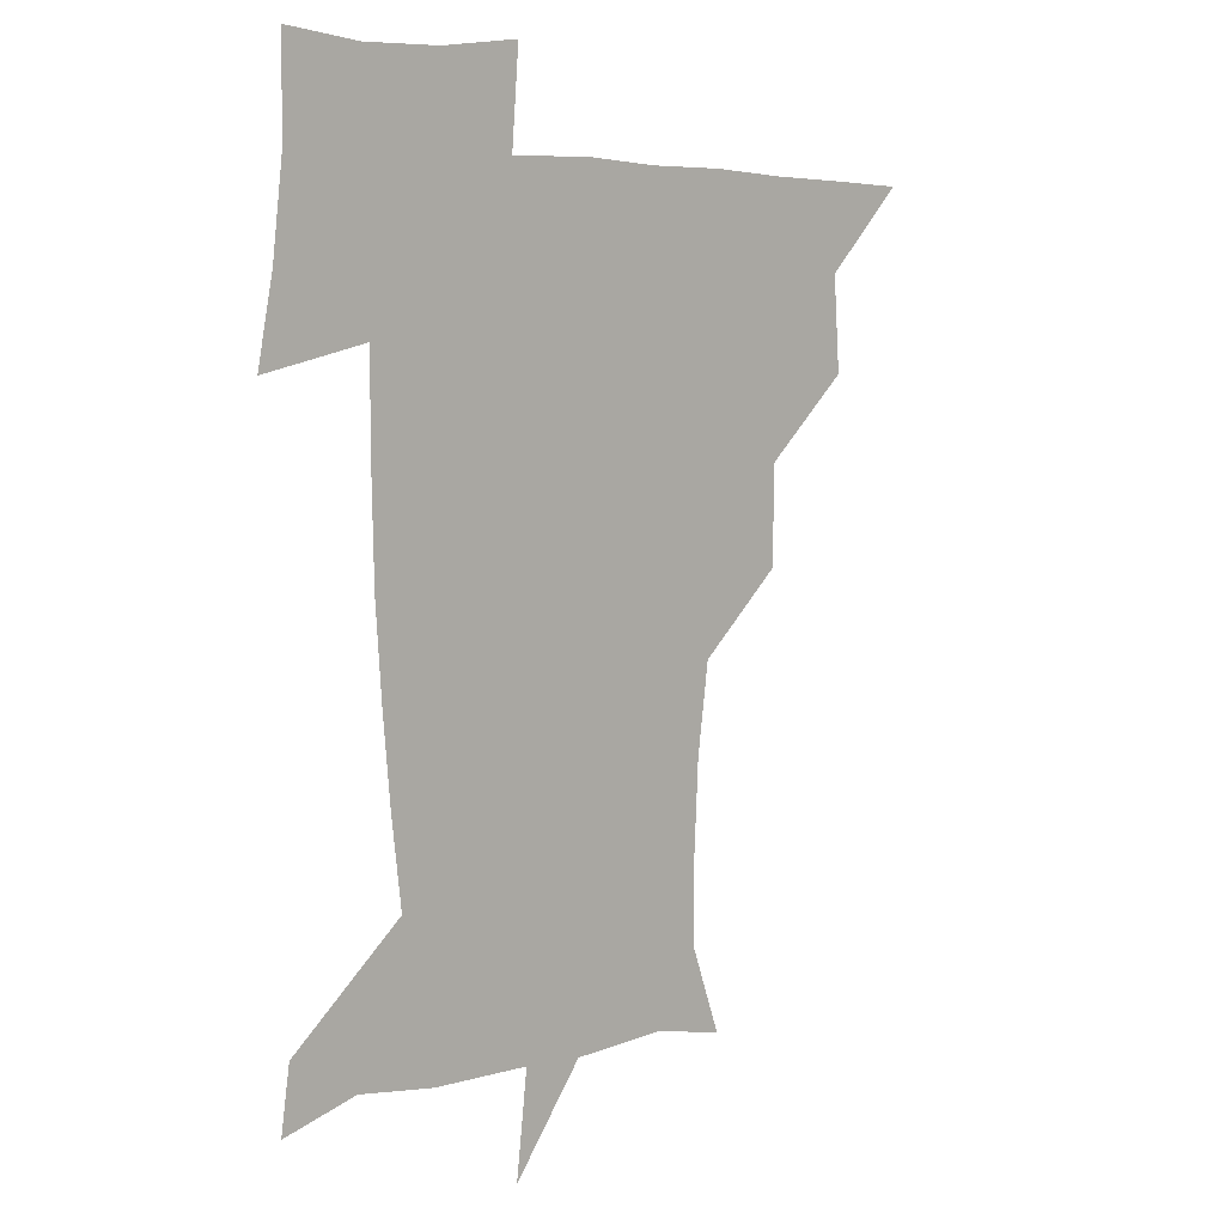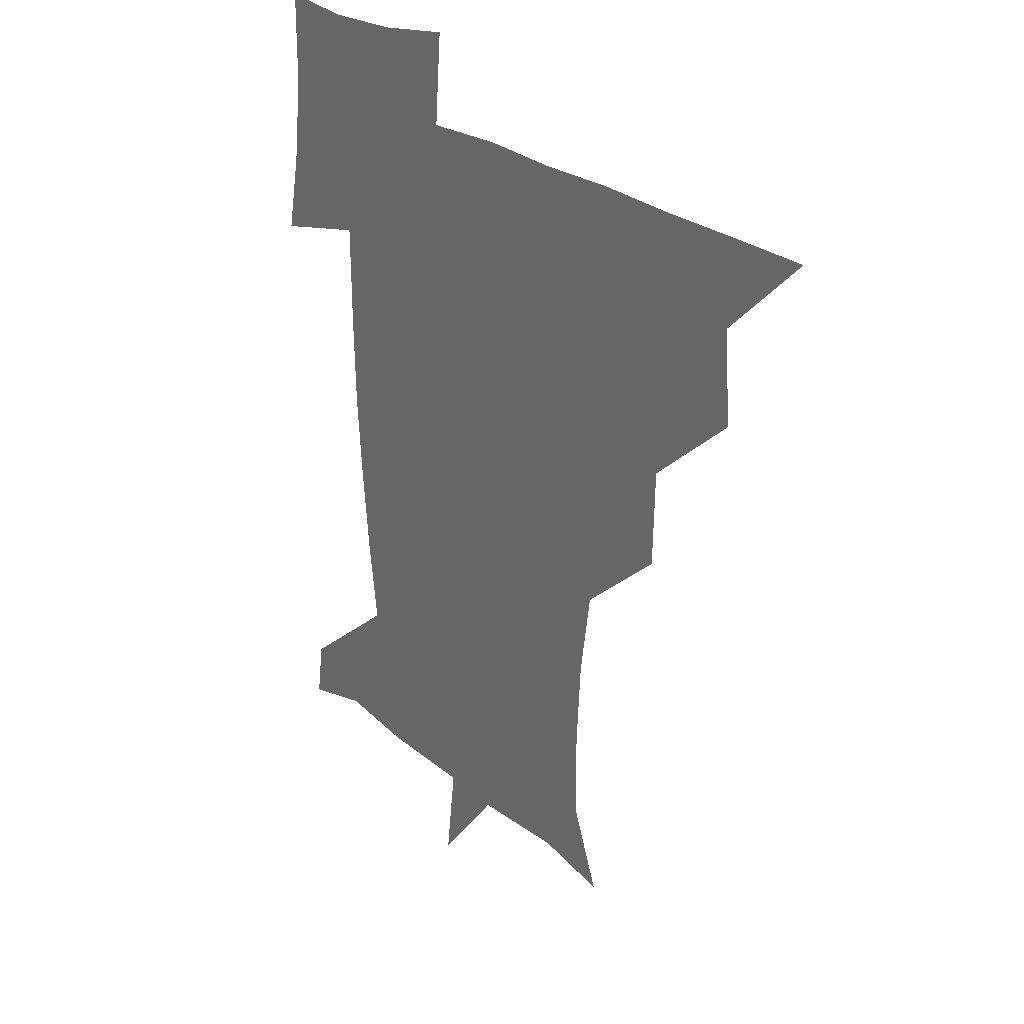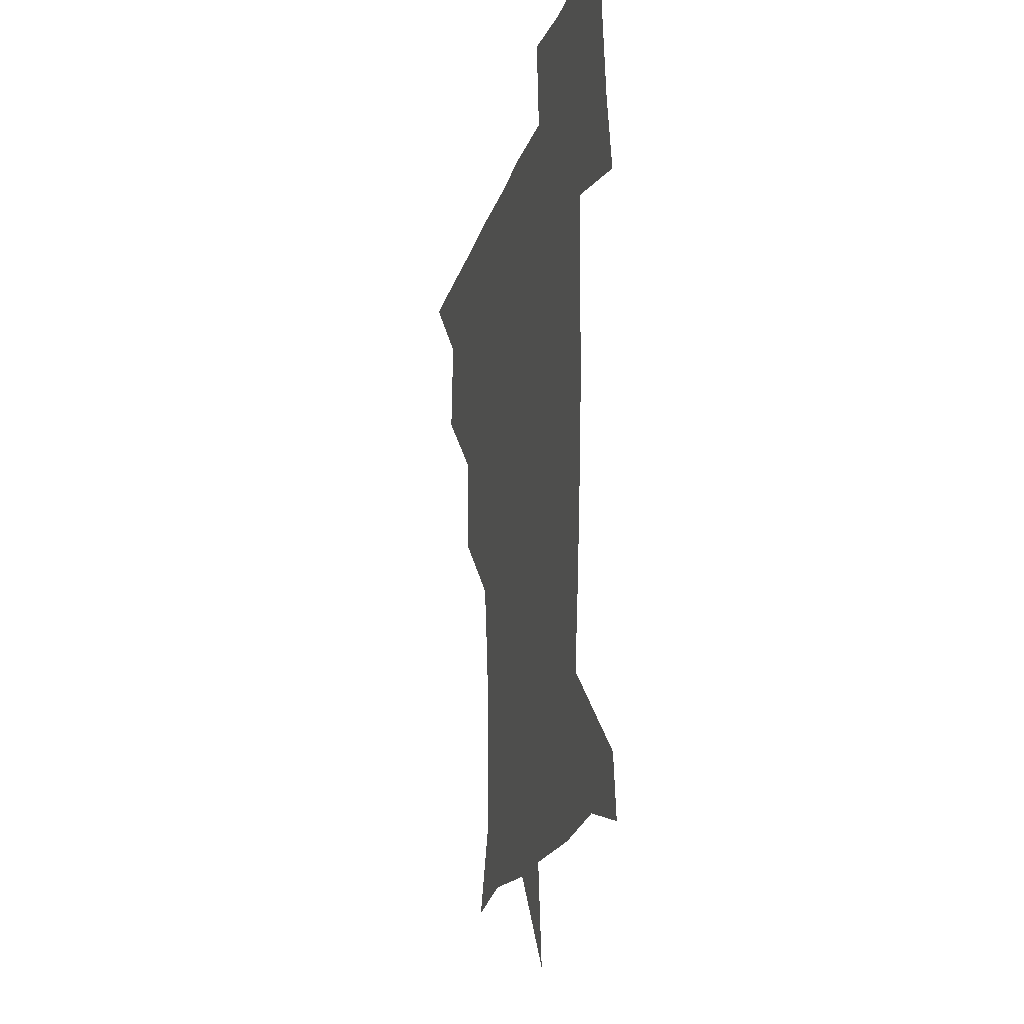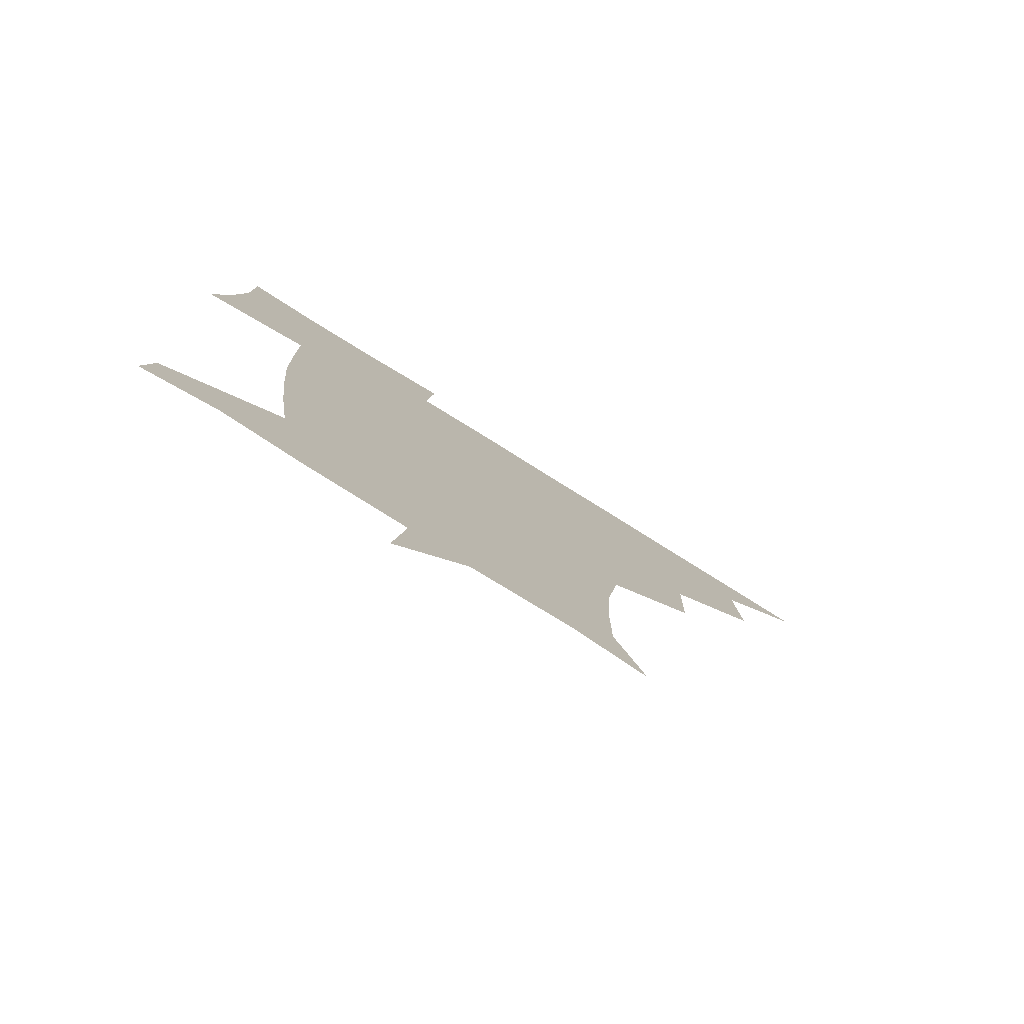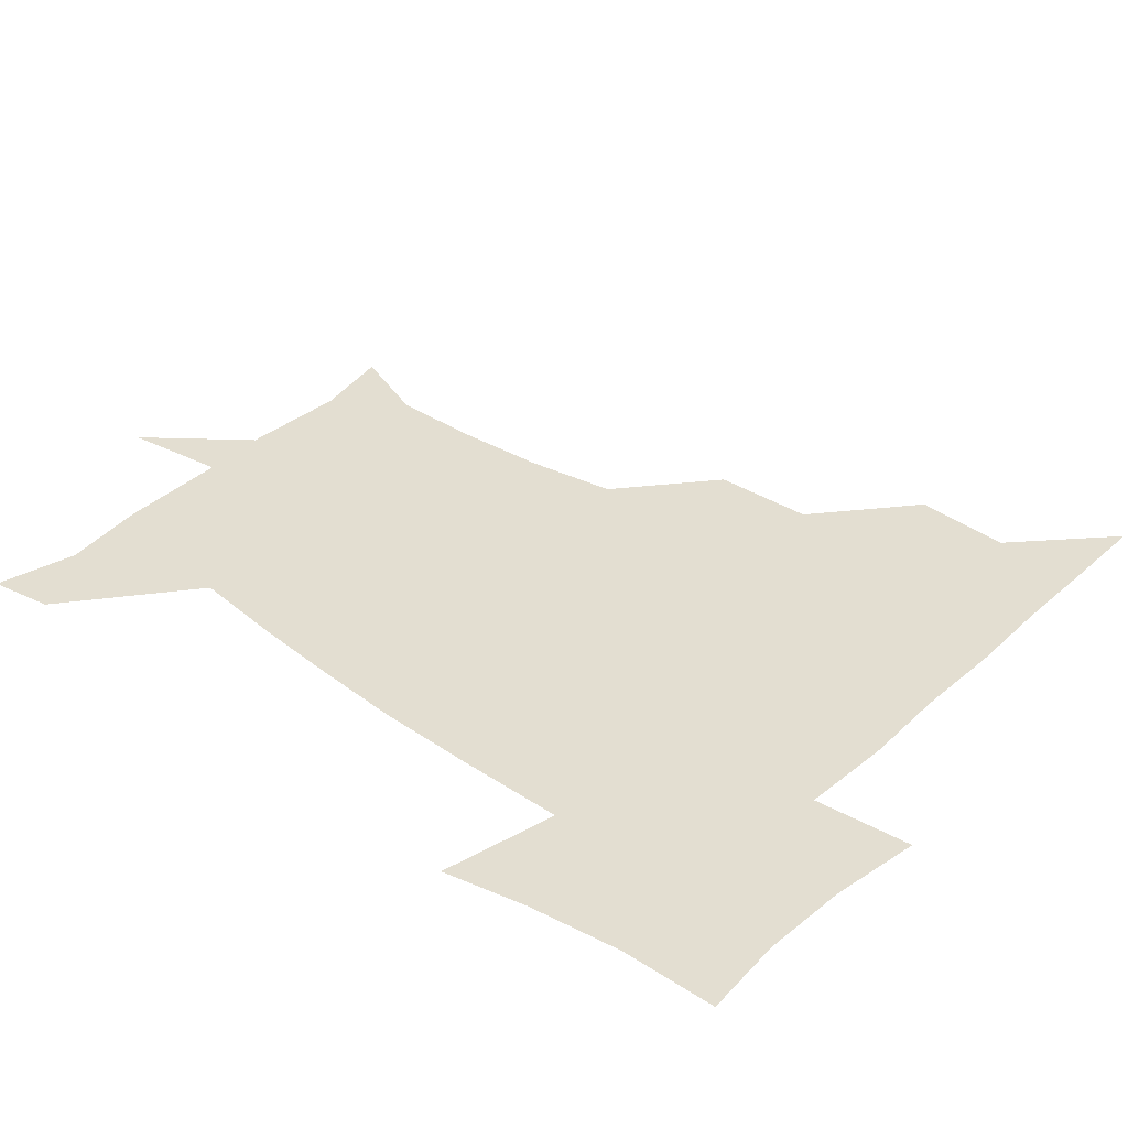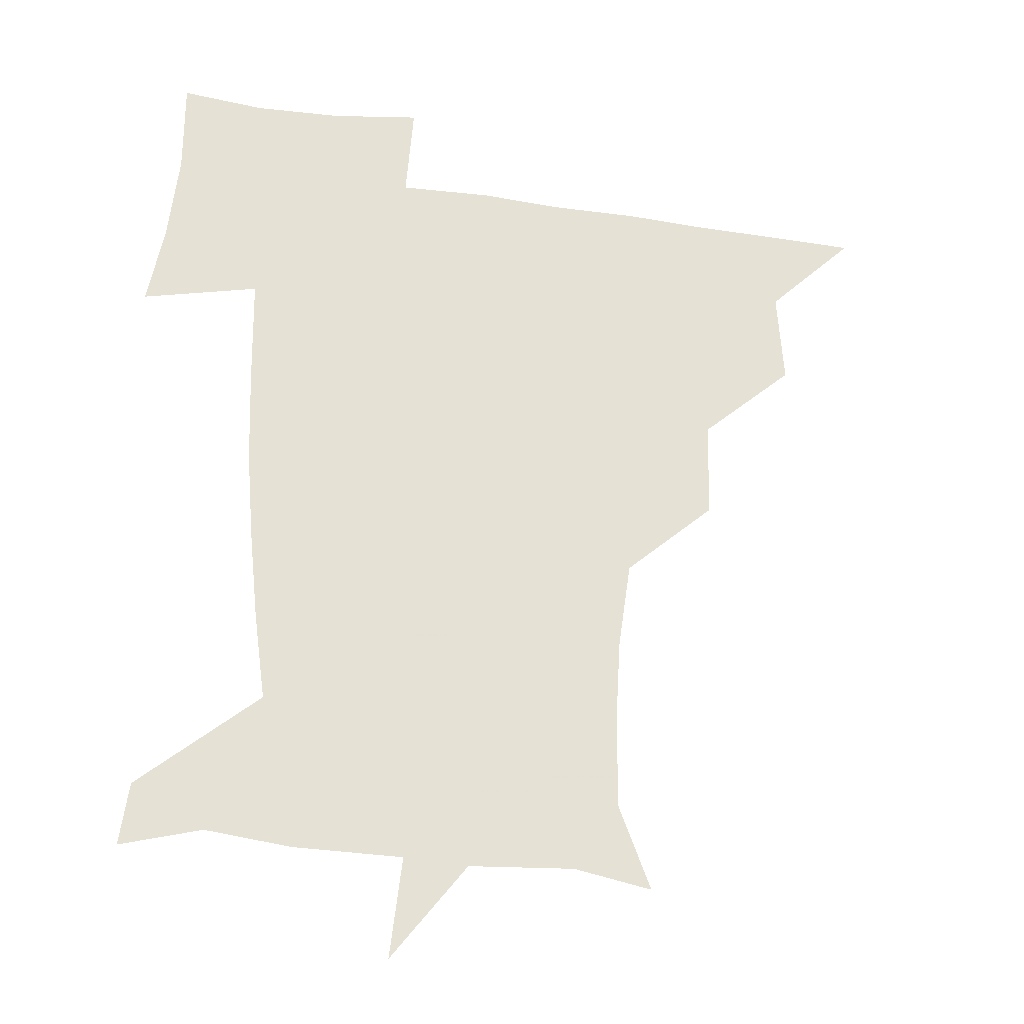
<metadata>
{"format":"obj","ext":"obj","renderer":"f3d","projection":"perspective","resolution":1024,"background":"white","views":[{"elev":4.8,"azim":133.2,"up":"+Y"},{"elev":26.5,"azim":-128.8,"up":"+Y"},{"elev":-17.9,"azim":76.6,"up":"+Y"},{"elev":-79.5,"azim":148.1,"up":"+Y"},{"elev":36.0,"azim":130.7,"up":"+Z"},{"elev":-26.6,"azim":166.3,"up":"+Y"}]}
</metadata>
<code>
v 451.1 450.6 0
v 480 387.4 0
v 482.3 420.4 0
v 481.4 450.8 0
v 513.7 324.3 0
v 512.9 358.8 0
v 512.7 391.6 0
v 512.6 421.4 0
v 511.7 450.8 0
v 540.5 175.2 0
v 551.6 204.3 0
v 551.7 235.3 0
v 550 265.9 0
v 545.5 296.8 0
v 543.8 332.5 0
v 543 363.1 0
v 542.8 392.7 0
v 542.2 421.5 0
v 541 451.7 0
v 567.9 180.6 0
v 576.2 212.2 0
v 575.9 243.7 0
v 575.7 273.8 0
v 573.2 303.5 0
v 572.6 334.3 0
v 572.1 363.5 0
v 572.5 393.4 0
v 571.6 421.7 0
v 571.3 451 0
v 605 178.7 0
v 603.5 214.1 0
v 602.2 242.3 0
v 601.6 276.4 0
v 601.4 303.9 0
v 601.2 335.4 0
v 601.5 364.2 0
v 601.6 393.6 0
v 602 421.7 0
v 600.6 452 0
v 631.7 144.9 0
v 627.5 180.1 0
v 629.4 215.2 0
v 629.6 245.2 0
v 628.9 276.4 0
v 629.4 307.1 0
v 629.8 335.3 0
v 630.1 366.2 0
v 630.6 394 0
v 631.2 422.3 0
v 632.4 450.4 0
v 629.7 484.1 0
v 665.3 180.7 0
v 656.5 214.8 0
v 654.2 243.4 0
v 656.6 272.8 0
v 657.8 302.6 0
v 658.7 332.2 0
v 658.5 364.5 0
v 659 395.3 0
v 659.2 422.9 0
v 660.1 450.7 0
v 660.8 479.5 0
v 695 184.3 0
v 684.3 211.6 0
v 677.6 233.3 0
v 681.6 263.8 0
v 684.7 294.8 0
v 687.1 325.3 0
v 688 358.5 0
v 688.4 395.9 0
v 685.7 423.1 0
v 686.7 449.8 0
v 690.7 478.1 0
v 723 177 0
v 719.8 198.5 0
v 728.5 386.5 0
v 722.8 415.6 0
v 719.2 447 0
v 719 480.2 0
f 3 4 1
f 6 7 2
f 2 7 3
f 7 8 3
f 3 8 4
f 8 9 4
f 14 15 5
f 5 15 6
f 15 16 6
f 6 16 7
f 16 17 7
f 7 17 8
f 17 18 8
f 8 18 9
f 18 19 9
f 10 20 11
f 20 21 11
f 11 21 12
f 21 22 12
f 12 22 13
f 22 23 13
f 13 23 14
f 23 24 14
f 14 24 15
f 24 25 15
f 15 25 16
f 25 26 16
f 16 26 17
f 26 27 17
f 17 27 18
f 27 28 18
f 18 28 19
f 28 29 19
f 20 30 21
f 30 31 21
f 21 31 22
f 31 32 22
f 22 32 23
f 32 33 23
f 23 33 24
f 33 34 24
f 24 34 25
f 34 35 25
f 25 35 26
f 35 36 26
f 26 36 27
f 36 37 27
f 27 37 28
f 37 38 28
f 28 38 29
f 38 39 29
f 40 41 30
f 30 41 31
f 41 42 31
f 31 42 32
f 42 43 32
f 32 43 33
f 43 44 33
f 33 44 34
f 44 45 34
f 34 45 35
f 45 46 35
f 35 46 36
f 46 47 36
f 36 47 37
f 47 48 37
f 37 48 38
f 48 49 38
f 38 49 39
f 49 50 39
f 41 52 42
f 52 53 42
f 42 53 43
f 53 54 43
f 43 54 44
f 54 55 44
f 44 55 45
f 55 56 45
f 45 56 46
f 56 57 46
f 46 57 47
f 57 58 47
f 47 58 48
f 58 59 48
f 48 59 49
f 59 60 49
f 49 60 50
f 60 61 50
f 50 61 51
f 61 62 51
f 52 63 53
f 63 64 53
f 53 64 54
f 64 65 54
f 54 65 55
f 65 66 55
f 55 66 56
f 66 67 56
f 56 67 57
f 67 68 57
f 57 68 58
f 68 69 58
f 58 69 59
f 69 70 59
f 59 70 60
f 70 71 60
f 60 71 61
f 71 72 61
f 61 72 62
f 72 73 62
f 63 74 64
f 74 75 64
f 64 75 65
f 70 76 71
f 76 77 71
f 71 77 72
f 77 78 72
f 72 78 73
f 78 79 73

</code>
